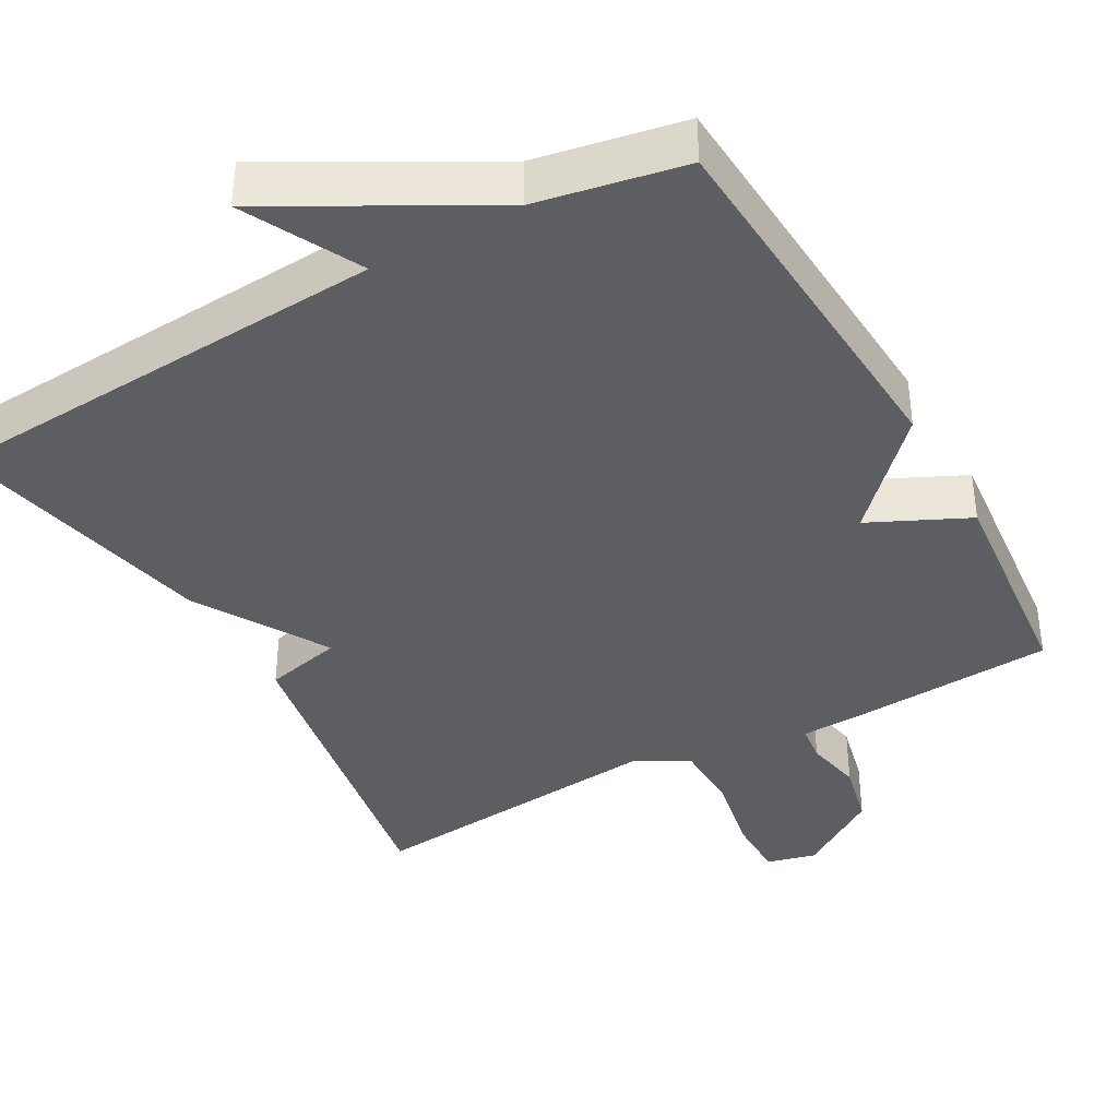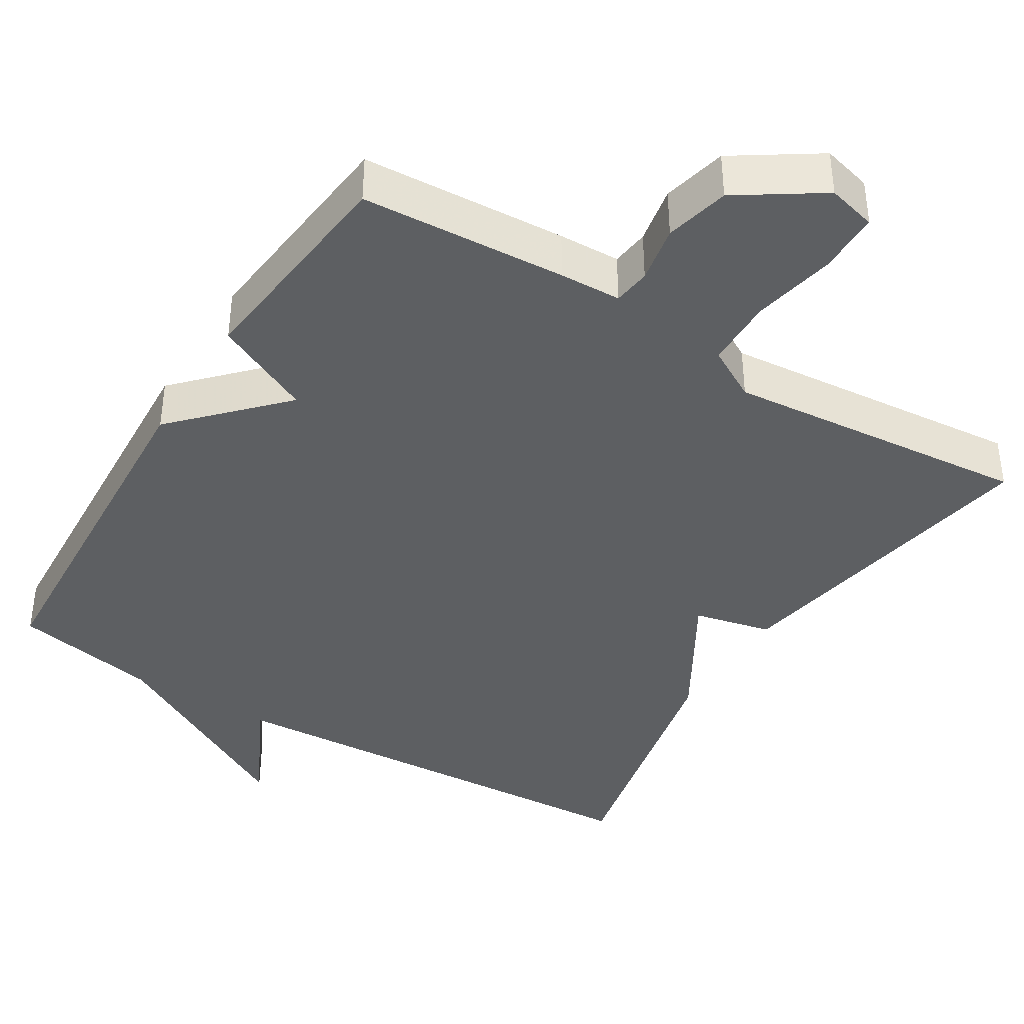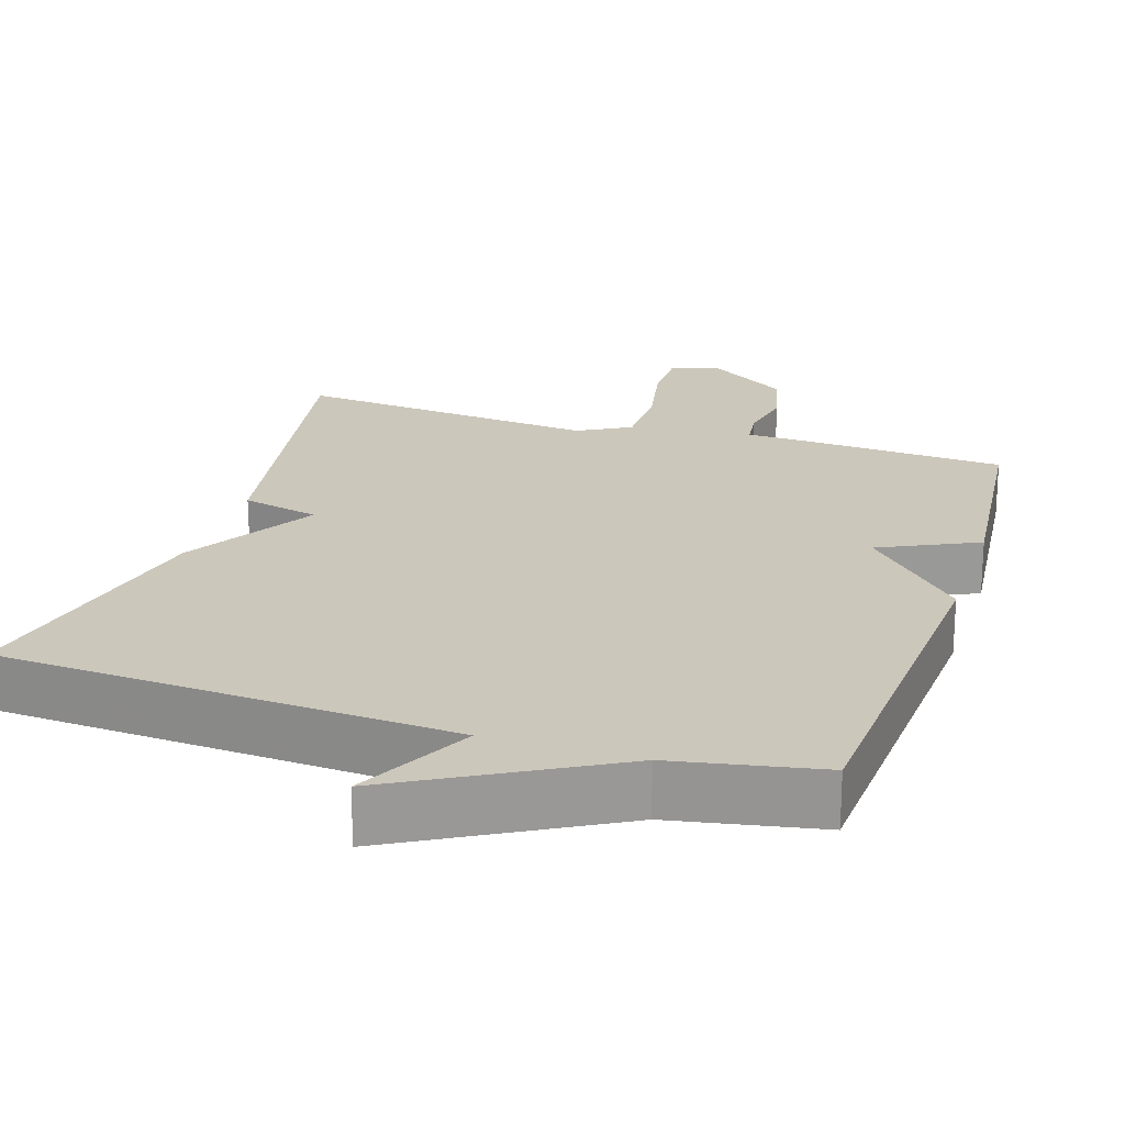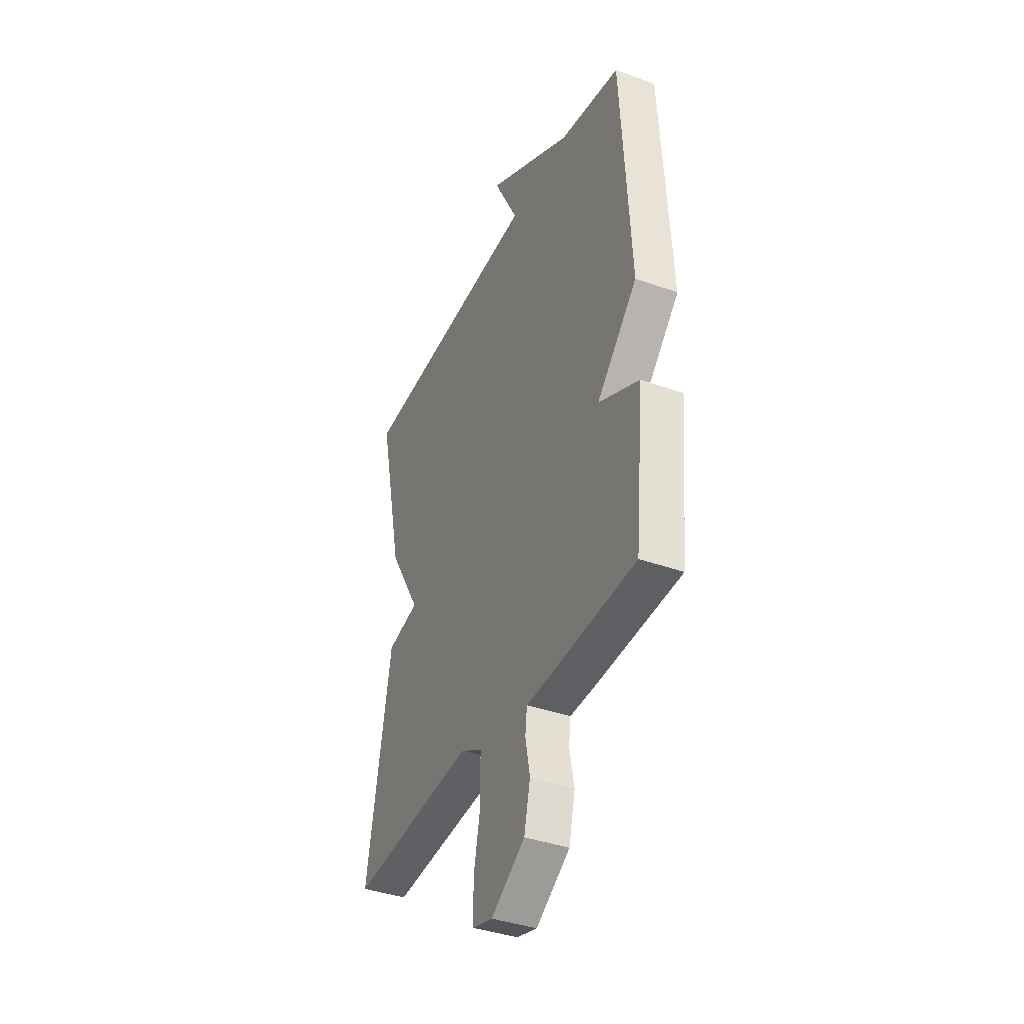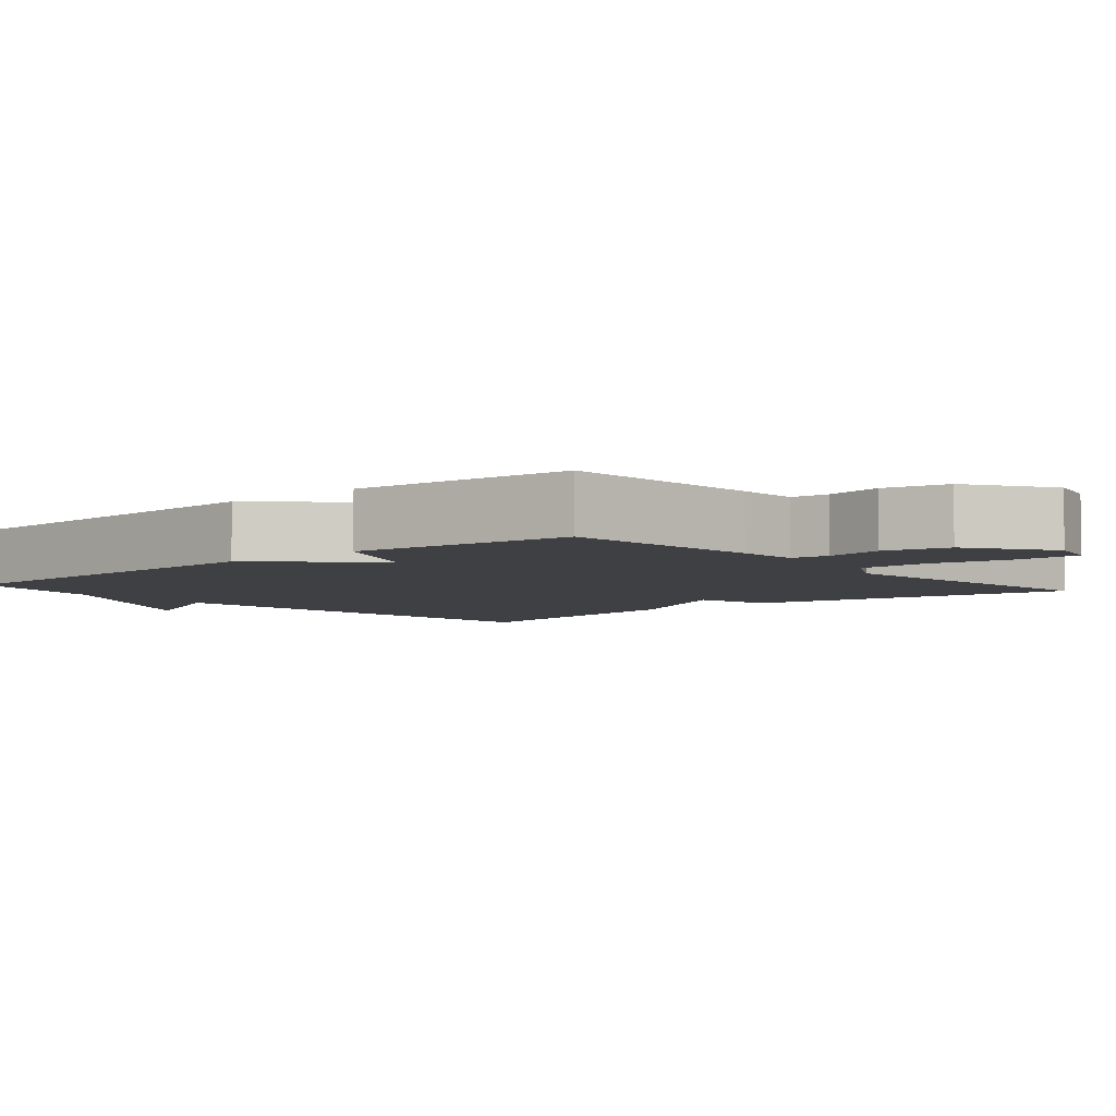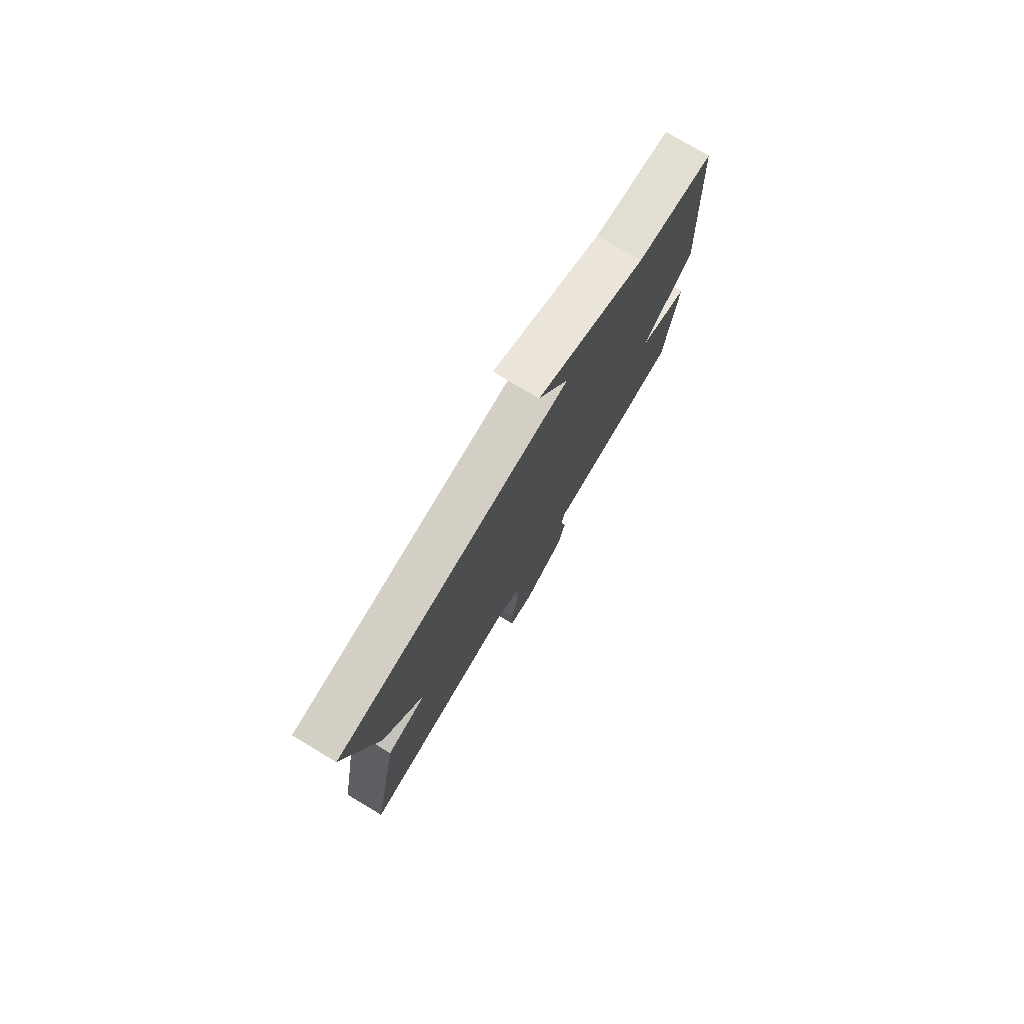
<metadata>
{"format":"obj","ext":"obj","renderer":"f3d","projection":"perspective","resolution":1024,"background":"white","views":[{"elev":-38.8,"azim":29.3,"up":"+Y"},{"elev":-39.7,"azim":148.3,"up":"+Y"},{"elev":21.6,"azim":17.7,"up":"+Y"},{"elev":-38.5,"azim":65.5,"up":"+Z"},{"elev":-5.0,"azim":130.9,"up":"+Y"},{"elev":78.0,"azim":-59.1,"up":"+Z"}]}
</metadata>
<code>
v 0.5 0.07 -0.5
v 0.226 0.07 -0.517
v 0.144 0.07 -0.52
v 0.138 0.07 -0.57
v 0.153 0.07 -0.647
v 0.133 0.07 -0.733
v 0.023 0.07 -0.806
v -0.043 0.07 -0.789
v -0.043 0.07 -0.705
v -0.021 0.07 -0.595
v -0.023 0.07 -0.501
v -0.093 0.07 -0.462
v -0.5 0.07 -0.5
v -0.422 0.07 -0.059
v -0.318 0.07 -0.035
v -0.422 0.07 0.141
v -0.5 0.07 0.5
v 0.104 0.07 0.537
v 0.025 0.07 0.692
v 0.304 0.07 0.537
v 0.5 0.07 0.5
v 0.53 0.07 -0.002
v 0.399 0.07 -0.14
v 0.53 0.07 -0.202
v 0.5 0 -0.5
v 0.226 0 -0.517
v 0.144 0 -0.52
v 0.138 0 -0.57
v 0.153 0 -0.647
v 0.133 0 -0.733
v 0.023 0 -0.806
v -0.043 0 -0.789
v -0.043 0 -0.705
v -0.021 0 -0.595
v -0.023 0 -0.501
v -0.093 0 -0.462
v -0.5 0 -0.5
v -0.422 0 -0.059
v -0.318 0 -0.035
v -0.422 0 0.141
v -0.5 0 0.5
v 0.104 0 0.537
v 0.025 0 0.692
v 0.304 0 0.537
v 0.5 0 0.5
v 0.53 0 -0.002
v 0.399 0 -0.14
v 0.53 0 -0.202
f 1 2 3
f 24 1 3
f 23 24 3
f 20 21 22 23
f 20 23 3
f 18 19 20
f 18 20 3
f 17 18 3
f 16 17 3
f 15 16 3
f 12 13 14 15
f 15 3 4
f 12 15 4
f 11 12 4
f 5 6 7
f 4 5 7
f 11 4 7
f 10 11 7
f 7 8 9 10
f 27 26 25
f 27 25 48
f 27 48 47
f 47 46 45 44
f 27 47 44
f 44 43 42
f 27 44 42
f 27 42 41
f 27 41 40
f 27 40 39
f 39 38 37 36
f 28 27 39
f 28 39 36
f 28 36 35
f 31 30 29
f 31 29 28
f 31 28 35
f 31 35 34
f 34 33 32 31
f 1 25 26 2
f 2 26 27 3
f 3 27 28 4
f 4 28 29 5
f 5 29 30 6
f 6 30 31 7
f 7 31 32 8
f 8 32 33 9
f 9 33 34 10
f 10 34 35 11
f 11 35 36 12
f 12 36 37 13
f 13 37 38 14
f 14 38 39 15
f 15 39 40 16
f 16 40 41 17
f 17 41 42 18
f 18 42 43 19
f 19 43 44 20
f 20 44 45 21
f 21 45 46 22
f 22 46 47 23
f 23 47 48 24
f 24 48 25 1

</code>
